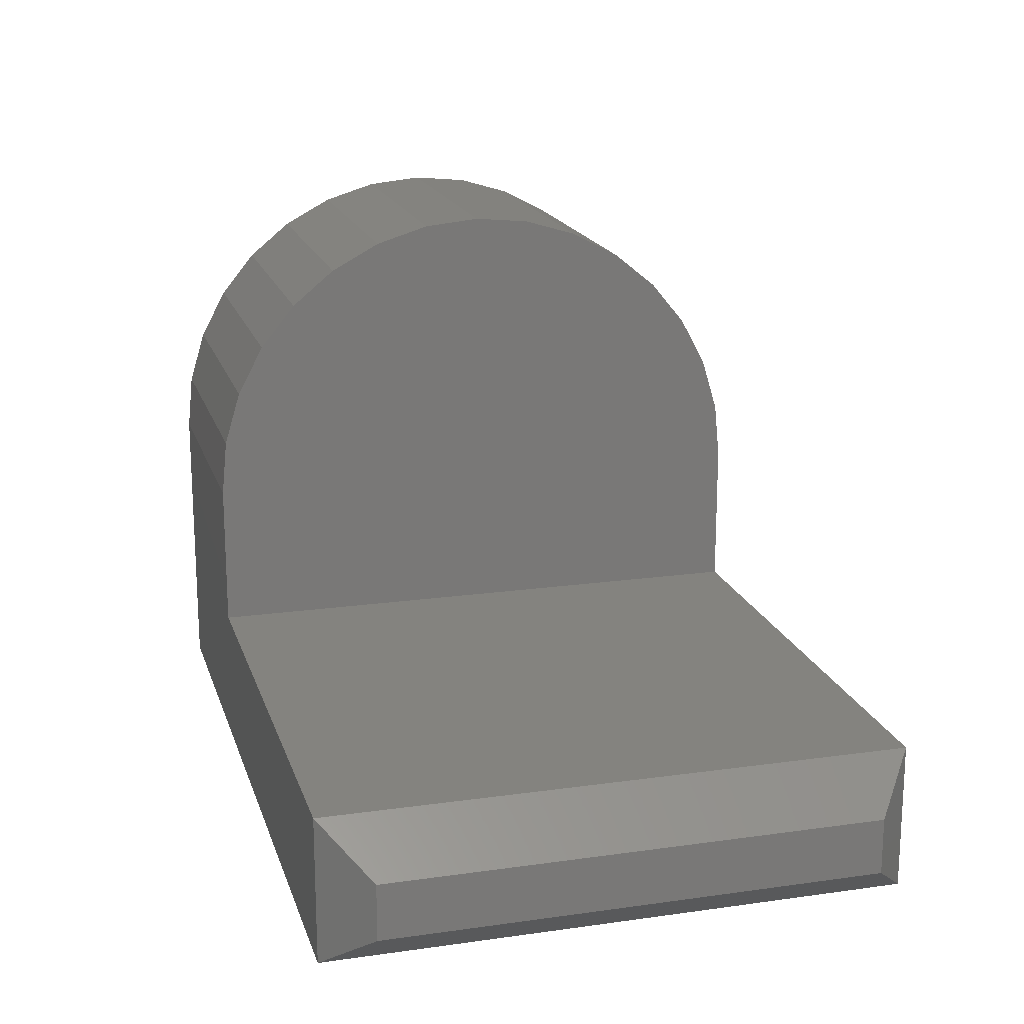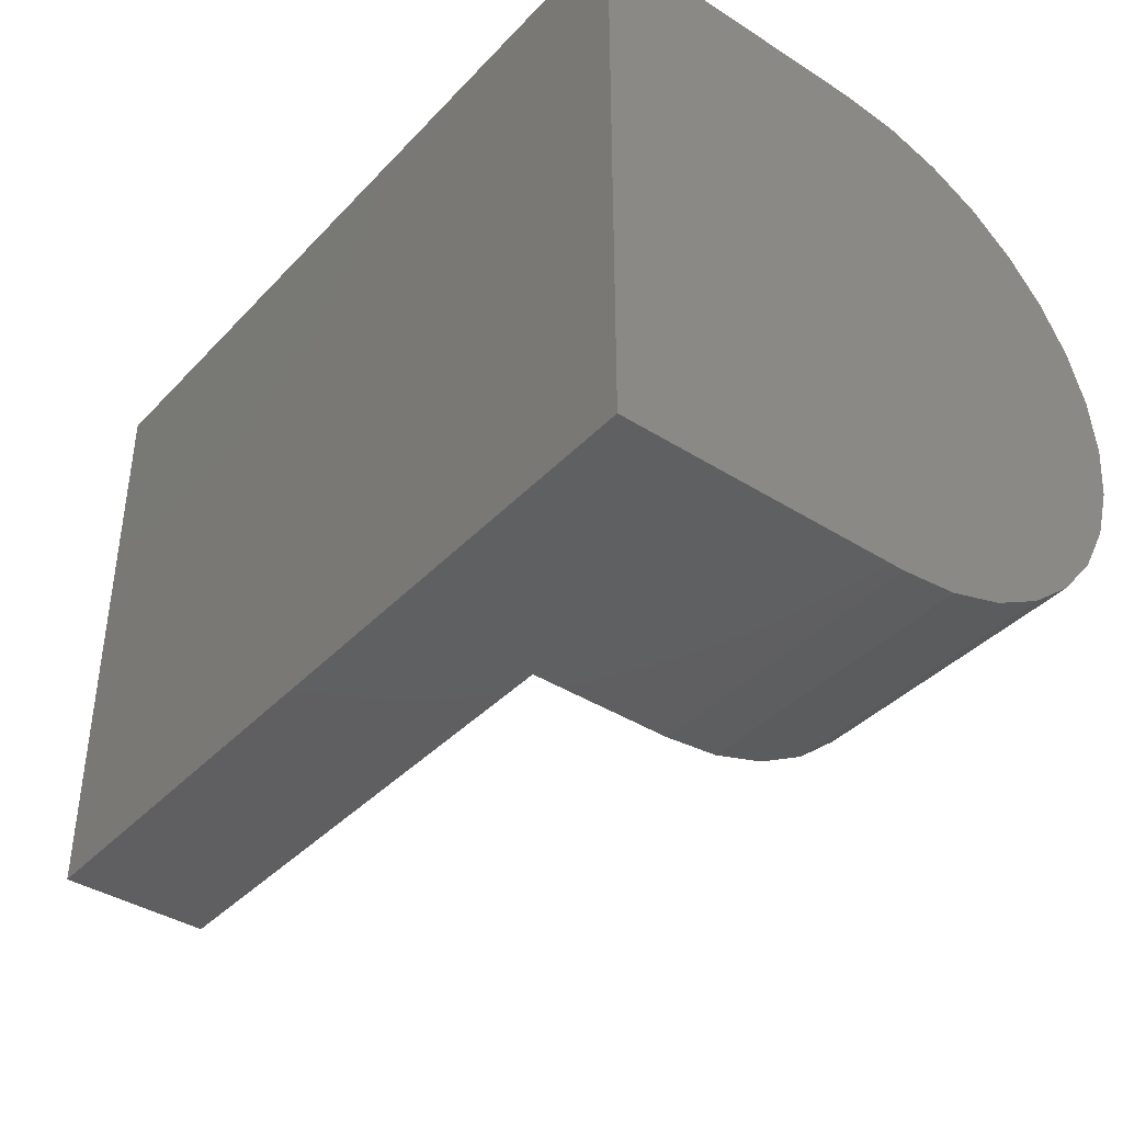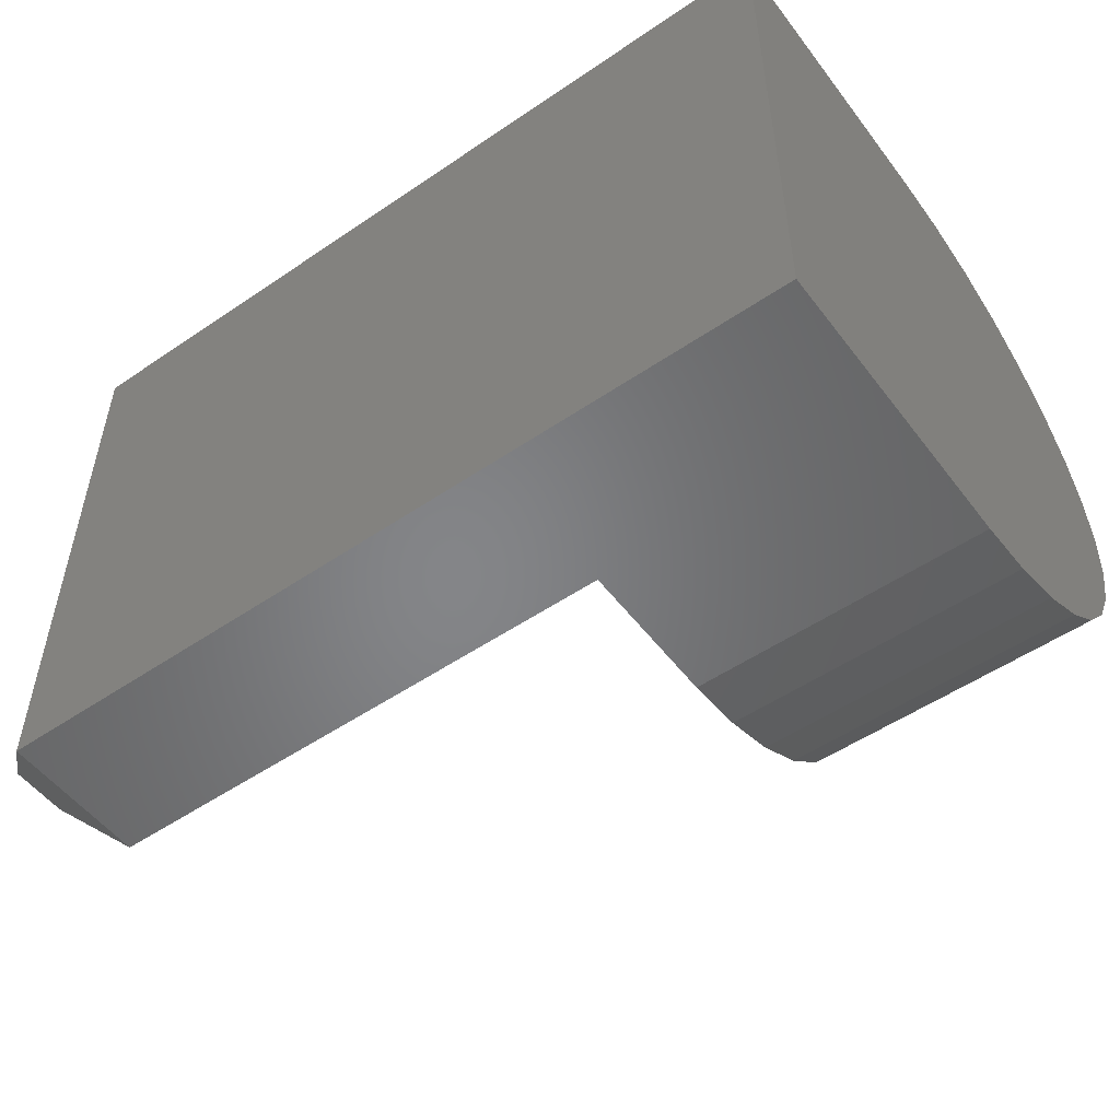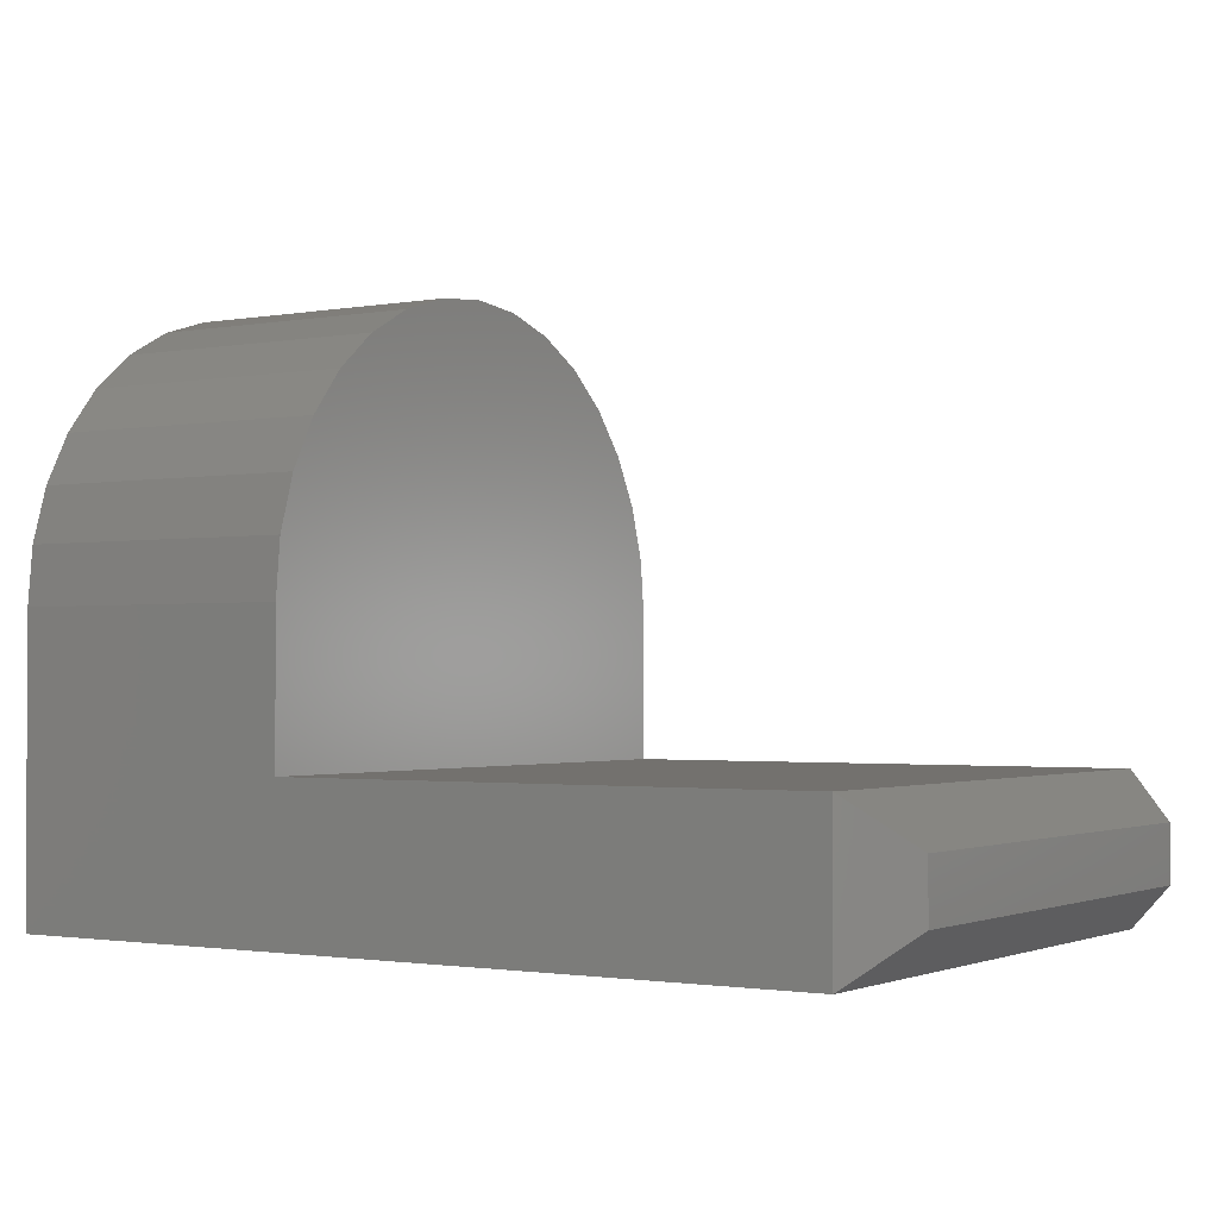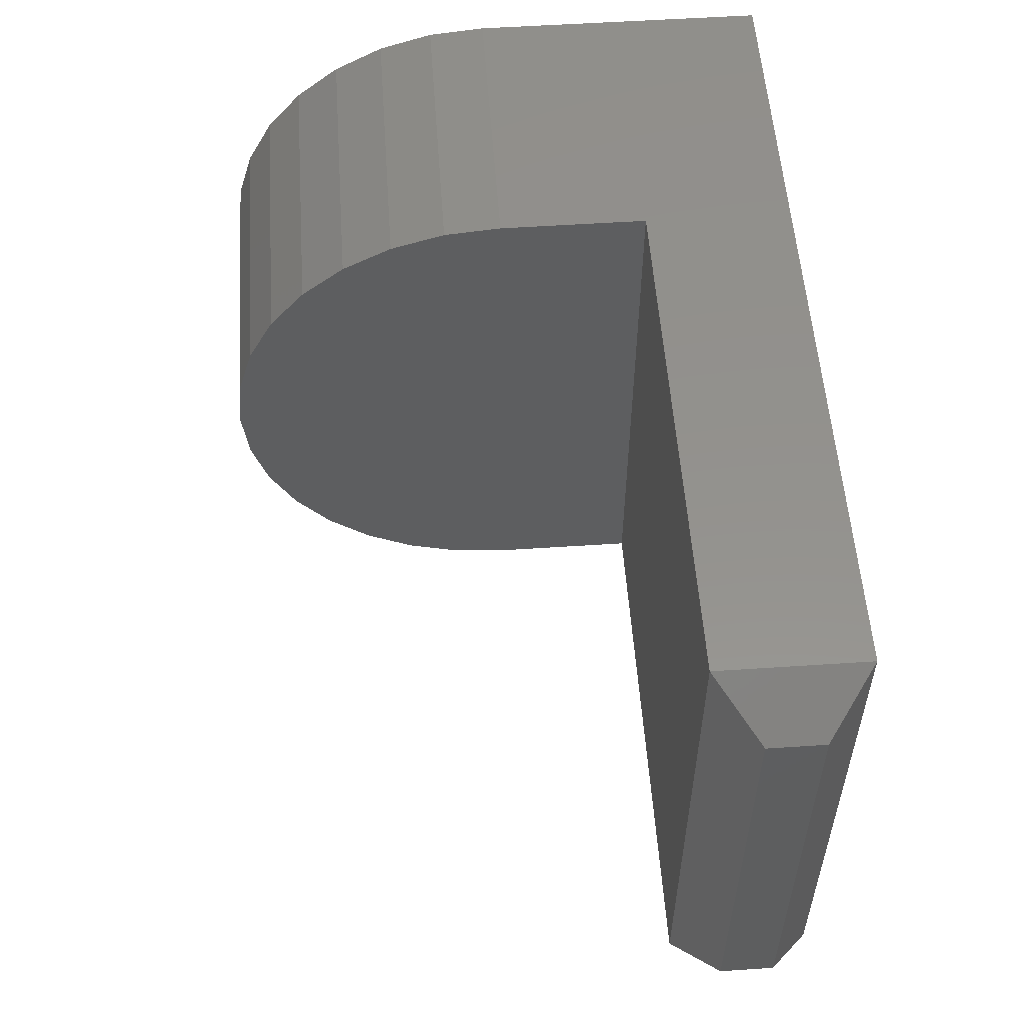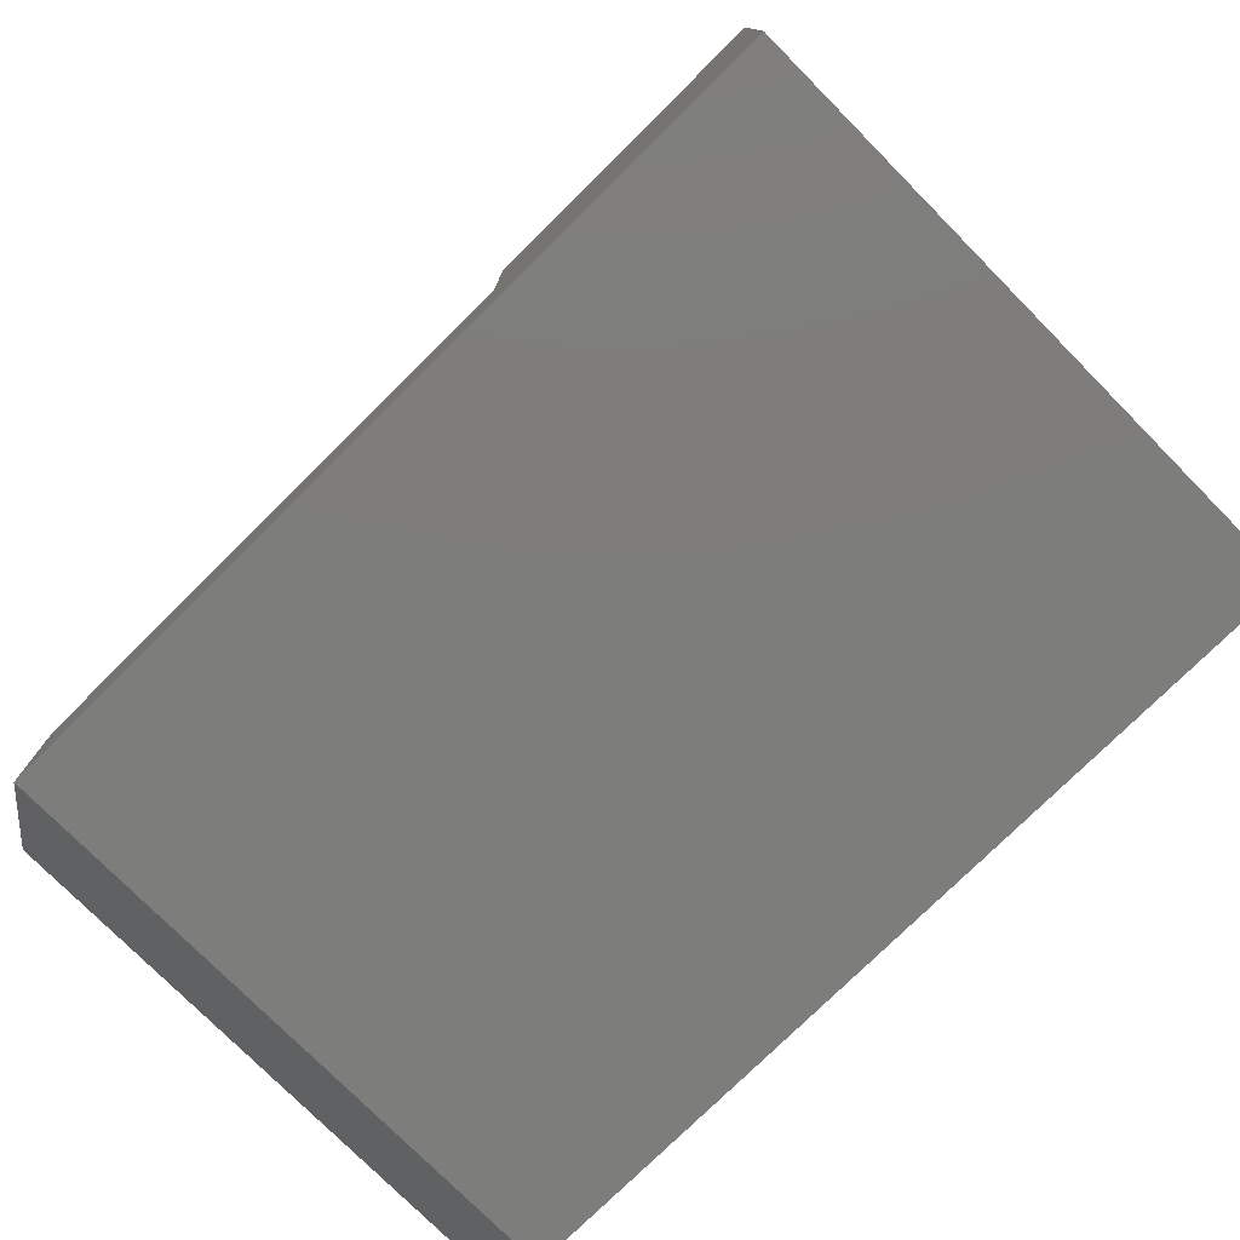
<metadata>
{"format":"stl","ext":"stl","renderer":"f3d","projection":"perspective","resolution":1024,"background":"white","views":[{"elev":18.0,"azim":74.6,"up":"+Z"},{"elev":-39.5,"azim":-128.3,"up":"+Y"},{"elev":-52.4,"azim":-143.8,"up":"+Y"},{"elev":-1.6,"azim":32.9,"up":"+Z"},{"elev":55.2,"azim":86.0,"up":"+Y"},{"elev":-76.7,"azim":-135.3,"up":"+Z"}]}
</metadata>
<code>
# stl→obj: 46 verts, 88 faces
v 0.75 0.03906 0.03906
v 0.75 0.4609 0.03906
v 0.75 0.03906 0.08725
v 0.75 0.4609 0.08725
v 0.25 0.5 0.1263
v 0.25 0 0.1263
v 0.7031 0.5 0.1263
v 0.7031 7.735e-18 0.1263
v 0.7031 2.776e-17 -1.7e-33
v 0 0 0
v 0 5.624e-33 0.2526
v 0.25 5.624e-33 0.2526
v 0 0.5 0.2526
v 0.25 0.5 0.2526
v 0 0.5 -3.062e-17
v 0.7031 0.5 -3.756e-17
v 0 0.25 0.5026
v 0 0.2988 0.4978
v 0 0.2012 0.4978
v 0 0.1543 0.4836
v 0 0.3457 0.4836
v 0 0.3889 0.4605
v 0 0.1111 0.4605
v 0 0.4268 0.4294
v 0 0.07322 0.4294
v 0 0.4579 0.3915
v 0 0.04213 0.3915
v 0 0.481 0.3483
v 0 0.01903 0.3483
v 0 0.4952 0.3014
v 0 0.004804 0.3014
v 0.25 0.2012 0.4978
v 0.25 0.2988 0.4978
v 0.25 0.25 0.5026
v 0.25 0.1543 0.4836
v 0.25 0.004804 0.3014
v 0.25 0.4952 0.3014
v 0.25 0.01903 0.3483
v 0.25 0.481 0.3483
v 0.25 0.04213 0.3915
v 0.25 0.4579 0.3915
v 0.25 0.07322 0.4294
v 0.25 0.4268 0.4294
v 0.25 0.1111 0.4605
v 0.25 0.3889 0.4605
v 0.25 0.3457 0.4836
f 1 2 3
f 3 2 4
f 5 6 7
f 7 6 8
f 9 8 10
f 10 8 6
f 10 6 11
f 11 6 12
f 13 14 15
f 15 14 5
f 15 5 16
f 16 5 7
f 9 10 16
f 16 10 15
f 7 8 4
f 4 8 3
f 16 7 2
f 2 7 4
f 9 16 1
f 1 16 2
f 8 9 3
f 3 9 1
f 17 18 19
f 20 19 18
f 18 21 20
f 20 21 22
f 20 22 23
f 23 22 24
f 23 24 25
f 25 24 26
f 25 26 27
f 27 26 28
f 27 28 29
f 29 28 30
f 29 30 31
f 31 30 13
f 31 13 11
f 11 13 15
f 11 15 10
f 32 33 34
f 33 32 35
f 6 5 12
f 12 5 14
f 12 14 36
f 36 14 37
f 36 37 38
f 38 37 39
f 38 39 40
f 40 39 41
f 40 41 42
f 42 41 43
f 42 43 44
f 44 43 45
f 44 45 35
f 35 45 46
f 35 46 33
f 11 12 31
f 31 12 36
f 31 36 29
f 29 36 38
f 29 38 27
f 27 38 40
f 27 40 25
f 25 40 42
f 25 42 23
f 23 42 44
f 23 44 20
f 20 44 35
f 20 35 19
f 19 35 32
f 19 32 17
f 17 32 34
f 17 34 18
f 18 34 33
f 18 33 21
f 21 33 46
f 21 46 22
f 22 46 45
f 22 45 24
f 24 45 43
f 24 43 26
f 26 43 41
f 26 41 28
f 28 41 39
f 28 39 30
f 30 39 37
f 30 37 13
f 13 37 14

</code>
